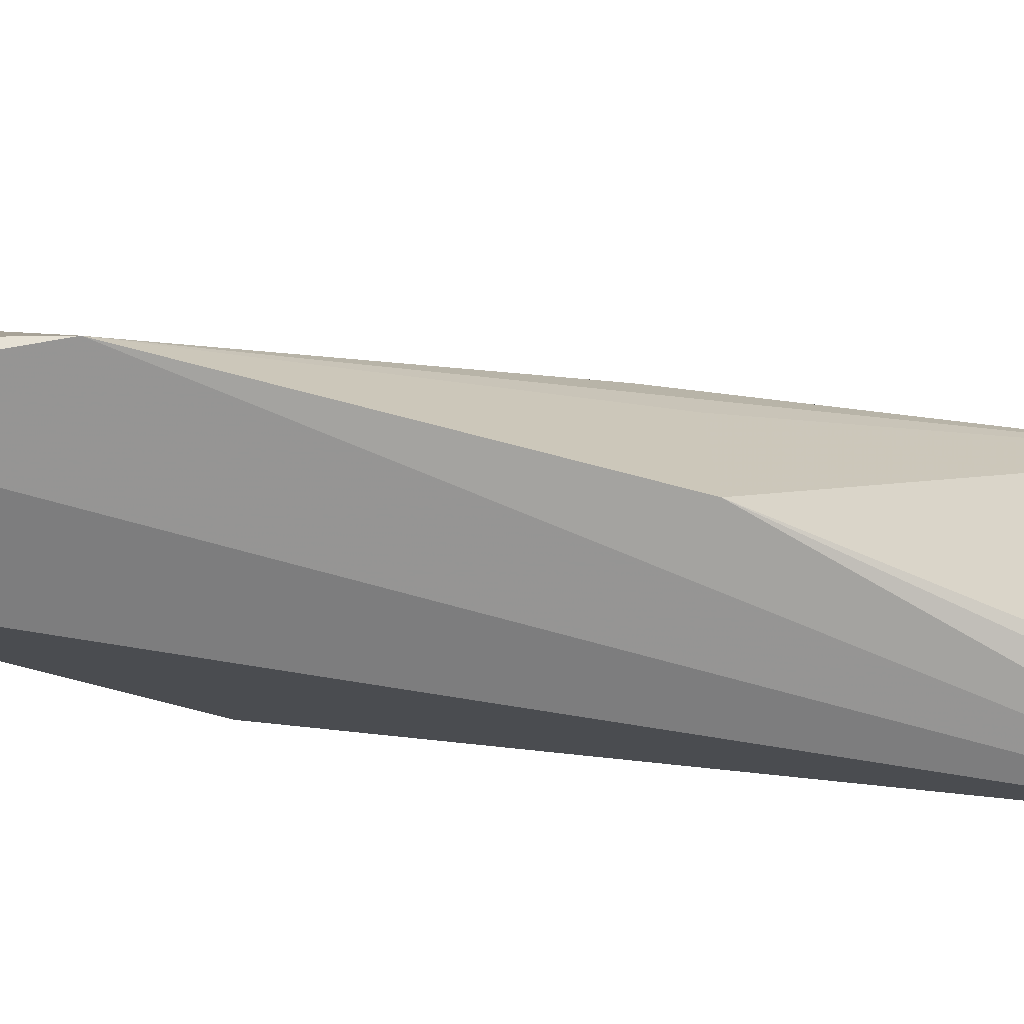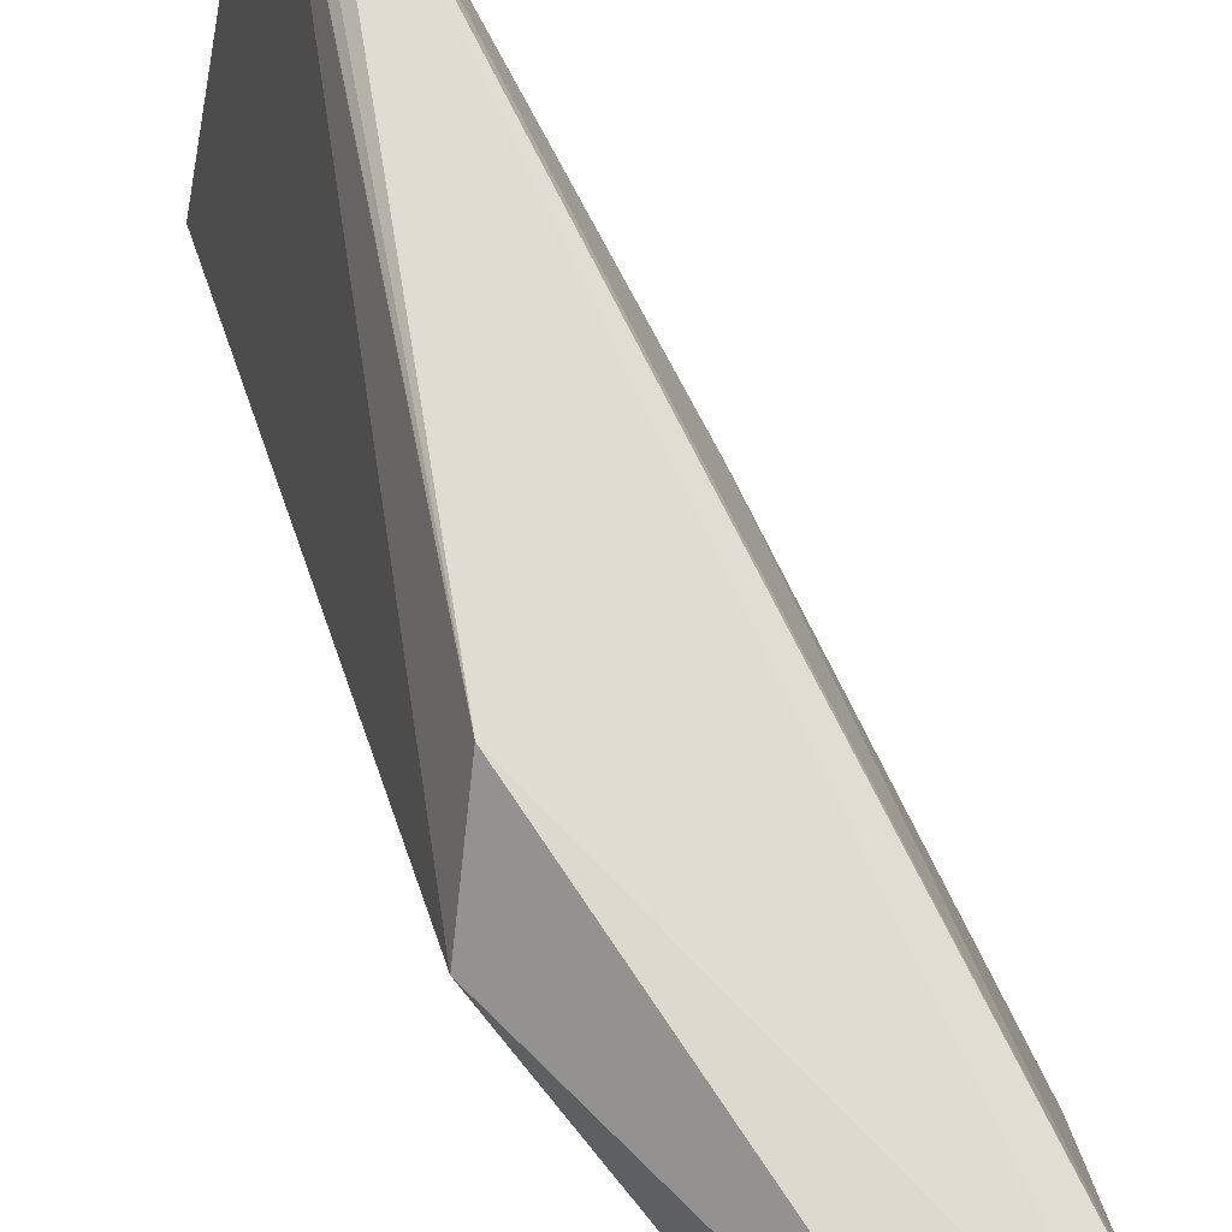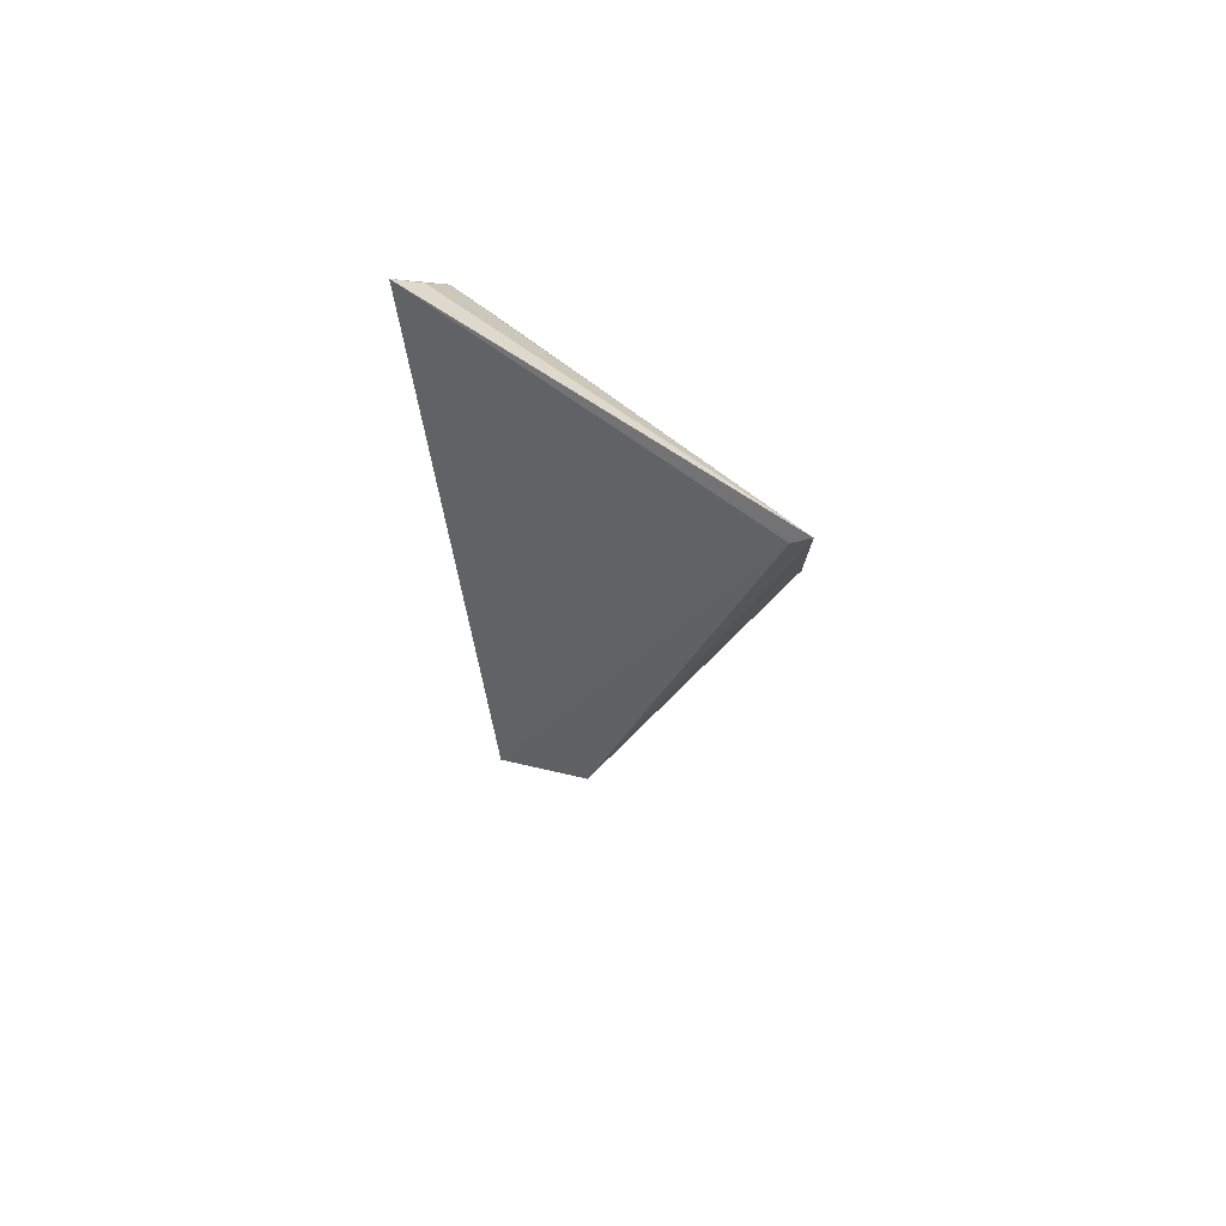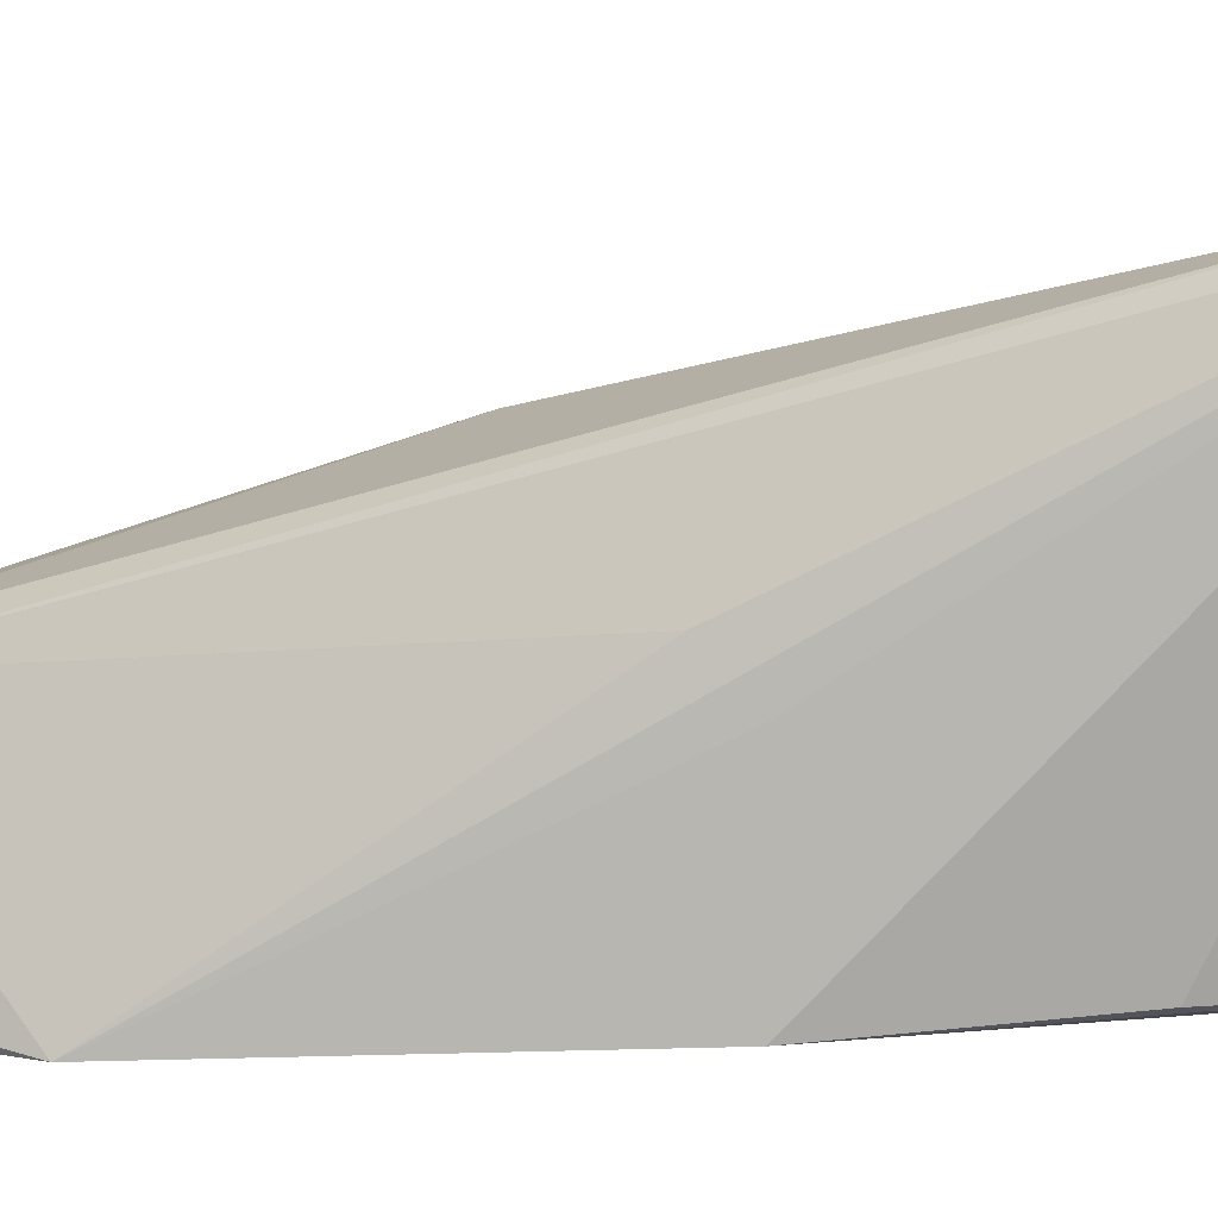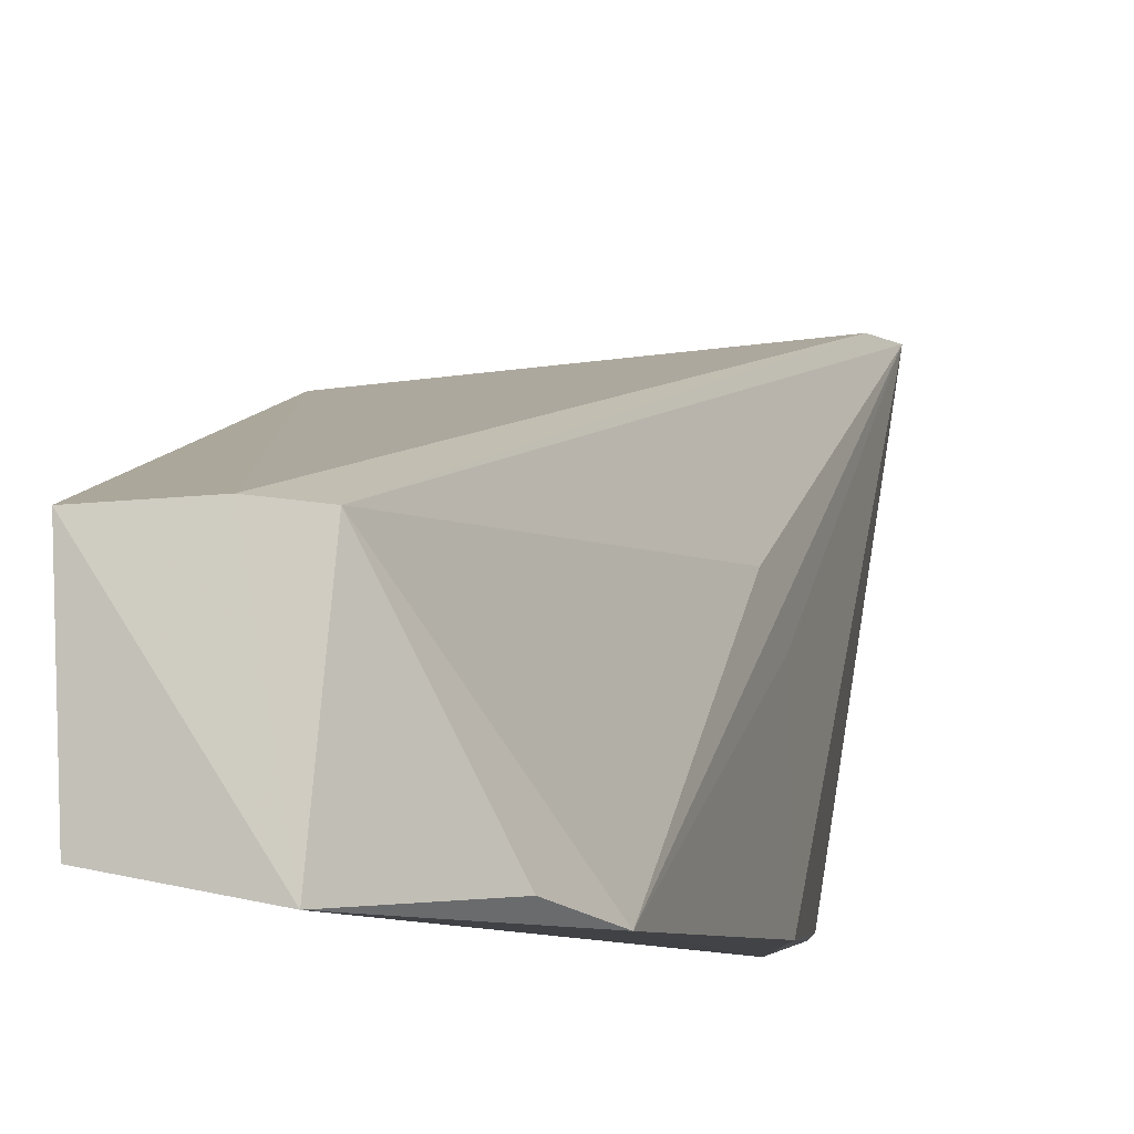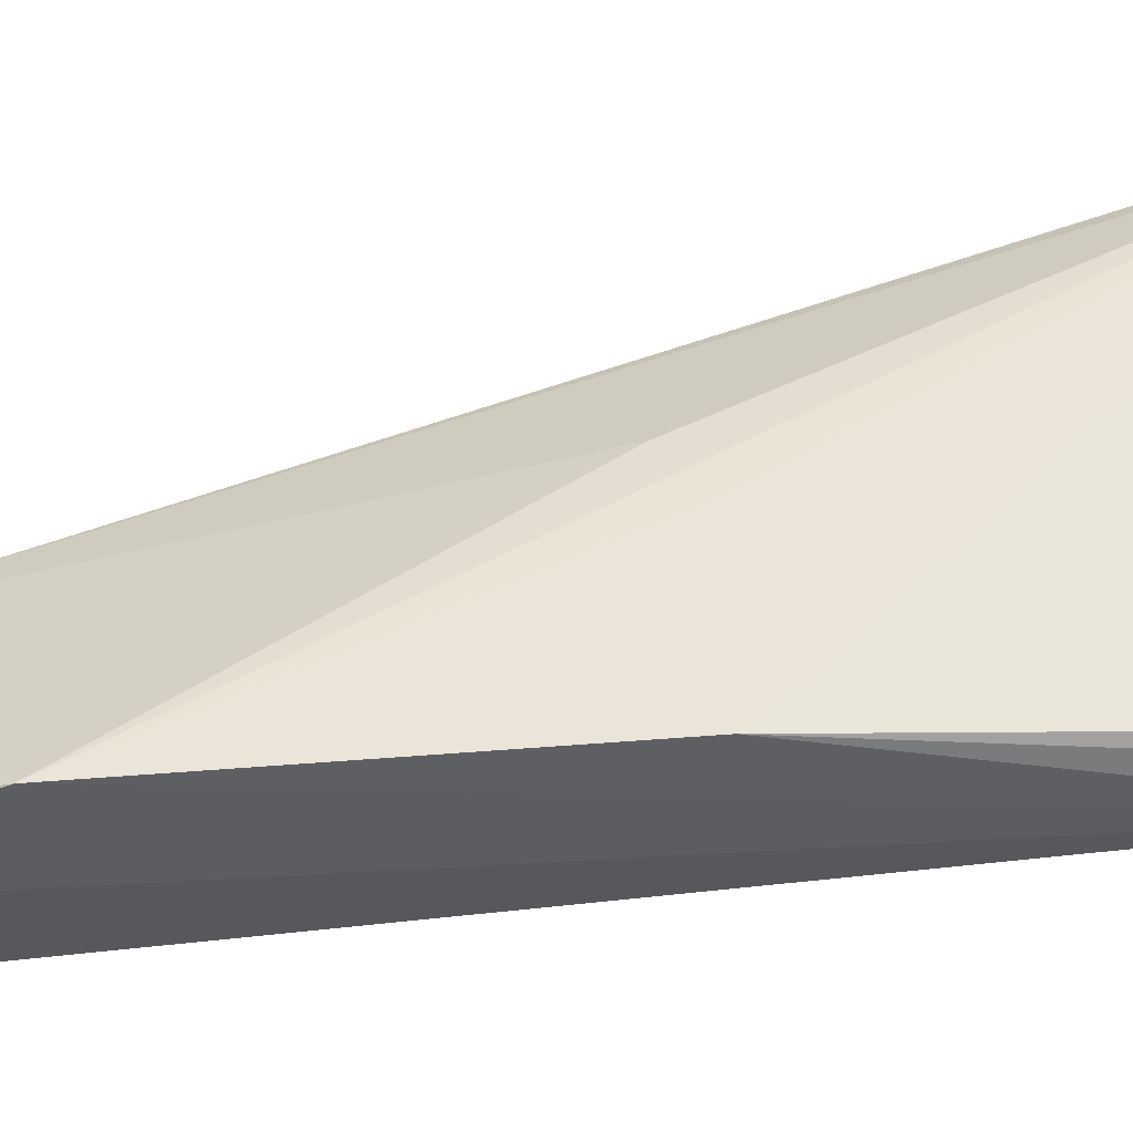
<metadata>
{"format":"obj","ext":"obj","renderer":"f3d","projection":"perspective","resolution":1024,"background":"white","views":[{"elev":-70.8,"azim":-95.7,"up":"+Y"},{"elev":56.8,"azim":157.4,"up":"+Y"},{"elev":65.8,"azim":139.5,"up":"+Z"},{"elev":7.8,"azim":-73.8,"up":"+Y"},{"elev":-9.0,"azim":-154.5,"up":"+Y"},{"elev":-39.9,"azim":-77.1,"up":"+Y"}]}
</metadata>
<code>
v -0.03757 0.0399 0.09123
v -0.02911 0.003225 0.08893
v -0.02272 0.01985 0.0325
v -0.03513 0.01625 0.002305
v -0.05012 0.0003791 0.02455
v -0.03519 0.002172 0.003345
v -0.02639 0.02824 0.03825
v -0.03653 0.03871 0.0899
v -0.04448 0.001955 0.05635
v -0.04457 0.01657 0.008765
v -0.0448 0.0002102 0.005363
v -0.03399 0.003756 0.08386
v -0.04428 0.01636 0.05614
v -0.04432 0.02037 0.05259
v -0.04212 0.01656 0.004595
v -0.04902 0.001431 0.01743
v -0.03142 0.004305 0.08732
v -0.03857 0.003529 0.07381
v -0.03741 0.0395 0.0856
f 6 3 2
f 6 4 3
f 7 3 4
f 8 1 2
f 8 2 3
f 8 7 1
f 8 3 7
f 9 5 2
f 11 6 2
f 11 2 5
f 11 4 6
f 12 9 2
f 13 9 1
f 13 1 5
f 13 5 9
f 14 10 5
f 14 5 1
f 14 1 10
f 15 7 4
f 15 11 10
f 15 4 11
f 16 11 5
f 16 5 10
f 16 10 11
f 17 12 2
f 17 2 1
f 17 1 12
f 18 12 1
f 18 1 9
f 18 9 12
f 19 15 10
f 19 10 1
f 19 1 7
f 19 7 15

</code>
